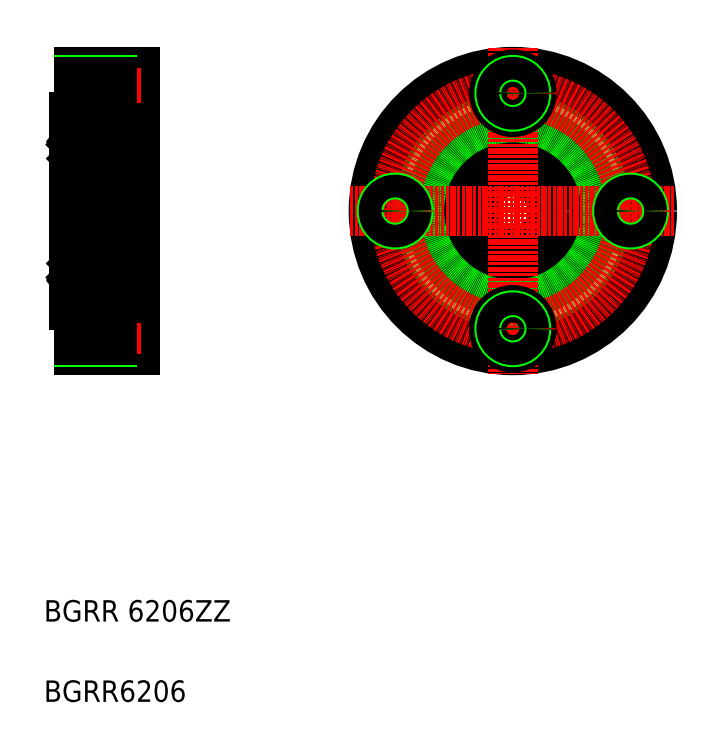
<metadata>
{"format":"dxf","ext":"dxf","renderer":"ezdxf+matplotlib","layout":"modelspace","background":"white","min_lineweight":24,"dpi":150}
</metadata>
<code>
0
SECTION
2
ENTITIES
0
LINE
8
0
10
310.9
20
308
30
0
11
310.9
21
238
31
0
0
LINE
8
0
10
333.9
20
325
30
0
11
333.9
21
221
31
0
0
LINE
8
0
10
328.9
20
240.5
30
0
11
328.9
21
305.5
31
0
0
LINE
8
0
10
331.1
20
240.5
30
0
11
331.1
21
305.5
31
0
0
TEXT
8
0
10
299.7
20
89.55
30
0
40
8
1
BGRR6206
0
TEXT
8
0
10
299.7
20
119.5
30
0
40
8
1
BGRR 6206ZZ
0
LINE
8
0
10
333.9
20
236
30
0
11
325.3
21
236
31
0
0
LINE
8
0
10
333.9
20
222
30
0
11
325.3
21
222
31
0
0
LINE
8
0
10
333.9
20
221
30
0
11
312.9
21
221
31
0
0
LINE
8
CENTER
10
335.9
20
229
30
0
11
308.9
21
229
31
0
0
LINE
8
0
10
325.3
20
222
30
0
11
325.3
21
236
31
0
0
LINE
8
0
10
312.9
20
221
30
0
11
312.9
21
238
31
0
0
LINE
8
0
10
325.3
20
224
30
0
11
312.9
21
224
31
0
0
LINE
8
0
10
325.3
20
224.7
30
0
11
312.9
21
224.7
31
0
0
LINE
8
0
10
325.3
20
234
30
0
11
312.9
21
234
31
0
0
LINE
8
0
10
325.3
20
233.2
30
0
11
312.9
21
233.2
31
0
0
LINE
8
0
10
312.9
20
238
30
0
11
310.9
21
238
31
0
0
LINE
8
0
10
312.9
20
245.5
30
0
11
310.9
21
245.5
31
0
0
LINE
8
0
10
333.9
20
242
30
0
11
331.1
21
242
31
0
0
LINE
8
0
10
331.1
20
246
30
0
11
328.9
21
246
31
0
0
LINE
8
0
10
331.1
20
240.5
30
0
11
328.9
21
240.5
31
0
0
LINE
8
CENTER
10
335.9
20
273
30
0
11
308.9
21
273
31
0
0
LINE
8
0
10
325.3
20
324
30
0
11
325.3
21
310
31
0
0
LINE
8
0
10
312.9
20
325
30
0
11
312.9
21
308
31
0
0
LINE
8
0
10
333.9
20
310
30
0
11
325.3
21
310
31
0
0
LINE
8
0
10
325.3
20
312
30
0
11
312.9
21
312
31
0
0
LINE
8
0
10
312.9
20
300.5
30
0
11
310.9
21
300.5
31
0
0
LINE
8
0
10
312.9
20
308
30
0
11
310.9
21
308
31
0
0
LINE
8
0
10
333.9
20
304
30
0
11
331.1
21
304
31
0
0
LINE
8
0
10
331.1
20
300
30
0
11
328.9
21
300
31
0
0
LINE
8
0
10
331.1
20
305.5
30
0
11
328.9
21
305.5
31
0
0
LINE
8
0
10
333.9
20
325
30
0
11
312.9
21
325
31
0
0
LINE
8
0
10
333.9
20
324
30
0
11
325.3
21
324
31
0
0
LINE
8
CENTER
10
335.9
20
317
30
0
11
308.9
21
317
31
0
0
LINE
8
0
10
325.3
20
312.7
30
0
11
312.9
21
312.7
31
0
0
LINE
8
0
10
325.3
20
322
30
0
11
312.9
21
322
31
0
0
LINE
8
0
10
325.3
20
321.2
30
0
11
312.9
21
321.2
31
0
0
LINE
8
0
10
323.4
20
325
30
0
11
323.4
21
325
31
0
0
LINE
8
0
10
328.6
20
325
30
0
11
328.6
21
325
31
0
0
CIRCLE
8
0
10
474.9
20
273
30
0
40
15
0
CIRCLE
8
0
10
474.9
20
273
30
0
40
31
0
CIRCLE
8
0
10
430.9
20
273
30
0
40
7
0
CIRCLE
8
0
10
518.9
20
273
30
0
40
7
0
CIRCLE
8
0
10
474.9
20
273
30
0
40
52
0
CIRCLE
8
0
10
474.9
20
273
30
0
40
35
0
CIRCLE
8
CENTER
10
474.9
20
273
30
0
40
44
0
LINE
8
CENTER
10
474.9
20
334
30
0
11
474.9
21
211.9
31
0
0
LINE
8
CENTER
10
413.9
20
273
30
0
11
536
21
273
31
0
0
CIRCLE
8
0
10
430.9
20
273
30
0
40
5
0
CIRCLE
8
0
10
430.9
20
273
30
0
40
4.25
0
CIRCLE
8
0
10
474.9
20
229
30
0
40
7
0
CIRCLE
8
0
10
474.9
20
229
30
0
40
5
0
CIRCLE
8
0
10
474.9
20
229
30
0
40
4.25
0
CIRCLE
8
0
10
518.9
20
273
30
0
40
5
0
CIRCLE
8
0
10
518.9
20
273
30
0
40
4.25
0
CIRCLE
8
0
10
474.9
20
317
30
0
40
7
0
CIRCLE
8
0
10
474.9
20
317
30
0
40
5
0
CIRCLE
8
0
10
474.9
20
317
30
0
40
4.25
0
CIRCLE
8
0
10
320.9
20
249.7
30
0
40
4.763
0
LINE
8
0
10
313.9
20
242
30
0
11
327.9
21
242
31
0
0
LINE
8
0
10
313.9
20
288
30
0
11
327.9
21
288
31
0
0
LINE
8
0
10
313.9
20
304
30
0
11
327.9
21
304
31
0
0
CIRCLE
8
0
10
320.9
20
296.2
30
0
40
4.763
0
LINE
8
0
10
313.9
20
258
30
0
11
327.9
21
258
31
0
0
LINE
8
0
10
312.9
20
303
30
0
11
312.9
21
243
31
0
0
LINE
8
0
10
313.9
20
246.4
30
0
11
313.7
21
246.2
31
0
0
LINE
8
0
10
313.9
20
246.4
30
0
11
314.1
21
246.2
31
0
0
LINE
8
0
10
314.7
20
245.7
30
0
11
314.8
21
246.7
31
0
0
LINE
8
0
10
314.4
20
245.7
30
0
11
314.5
21
247.1
31
0
0
ARC
8
0
10
313.9
20
246
30
0
40
0.3
50
130
51
220.1
0
LINE
8
0
10
313.1
20
245.8
30
0
11
313.6
21
245.8
31
0
0
ARC
8
0
10
313.1
20
245.6
30
0
40
0.2
50
90
51
180
0
ARC
8
0
10
314.3
20
245.7
30
0
40
0.46
50
220.1
51
355
0
LINE
8
0
10
313.9
20
246
30
0
11
314.2
21
245.6
31
0
0
LINE
8
0
10
314.1
20
246.2
30
0
11
313.9
21
246
31
0
0
LINE
8
0
10
313.6
20
245.8
30
0
11
313.9
21
245.4
31
0
0
ARC
8
0
10
314.3
20
245.7
30
0
40
0.16
50
220
51
357.6
0
LINE
8
0
10
315.2
20
252.6
30
0
11
317.1
21
252.6
31
0
0
LINE
8
0
10
315
20
246.9
30
0
11
317.1
21
246.9
31
0
0
LINE
8
0
10
313.4
20
248.2
30
0
11
313.4
21
252.8
31
0
0
LINE
8
0
10
313.7
20
248.3
30
0
11
313.7
21
252.8
31
0
0
LINE
8
0
10
314.5
20
247.1
30
0
11
313.4
21
248.2
31
0
0
LINE
8
0
10
314.8
20
247.2
30
0
11
313.7
21
248.3
31
0
0
ARC
8
0
10
315
20
246.7
30
0
40
0.2
50
90
51
175
0
LINE
8
0
10
314.8
20
246.3
30
0
11
314.8
21
247.2
31
0
0
ARC
8
0
10
313.7
20
252.8
30
0
40
0.3
50
90
51
180
0
LINE
8
0
10
313.6
20
253.4
30
0
11
313.9
21
253.7
31
0
0
ARC
8
0
10
313.1
20
253.6
30
0
40
0.2
50
180
51
270
0
LINE
8
0
10
313.1
20
253.4
30
0
11
313.6
21
253.4
31
0
0
ARC
8
0
10
315.2
20
252.8
30
0
40
0.2
50
200
51
270
0
LINE
8
0
10
314.6
20
253.7
30
0
11
315
21
252.7
31
0
0
LINE
8
0
10
313.7
20
253.1
30
0
11
314.3
21
253.1
31
0
0
LINE
8
0
10
314.3
20
252.8
30
0
11
313.7
21
252.8
31
0
0
LINE
8
0
10
314.3
20
253.1
30
0
11
314.3
21
252.8
31
0
0
ARC
8
0
10
314.4
20
253.3
30
0
40
0.5997
50
87.2
51
135
0
ARC
8
0
10
314.4
20
253.6
30
0
40
0.3002
50
19.97
51
94.46
0
LINE
8
0
10
313.7
20
297.6
30
0
11
313.7
21
293.2
31
0
0
LINE
8
0
10
313.4
20
297.8
30
0
11
313.4
21
293.2
31
0
0
LINE
8
0
10
315.2
20
293.4
30
0
11
317.1
21
293.4
31
0
0
LINE
8
0
10
313.6
20
292.6
30
0
11
313.9
21
292.2
31
0
0
ARC
8
0
10
313.7
20
293.2
30
0
40
0.3
50
180
51
270
0
LINE
8
0
10
313.1
20
292.6
30
0
11
313.6
21
292.6
31
0
0
ARC
8
0
10
313.1
20
292.4
30
0
40
0.2
50
90
51
180
0
ARC
8
0
10
315.2
20
293.2
30
0
40
0.2
50
90
51
160
0
ARC
8
0
10
314.4
20
292.6
30
0
40
0.5997
50
225
51
272.8
0
LINE
8
0
10
314.3
20
293.2
30
0
11
313.7
21
293.2
31
0
0
LINE
8
0
10
313.7
20
292.9
30
0
11
314.3
21
292.9
31
0
0
ARC
8
0
10
314.4
20
292.3
30
0
40
0.3002
50
265.5
51
340
0
LINE
8
0
10
314.3
20
292.9
30
0
11
314.3
21
293.2
31
0
0
LINE
8
0
10
314.6
20
292.2
30
0
11
315
21
293.2
31
0
0
LINE
8
0
10
315
20
299.1
30
0
11
317.1
21
299.1
31
0
0
LINE
8
0
10
313.9
20
299.6
30
0
11
314.1
21
299.8
31
0
0
LINE
8
0
10
313.9
20
299.6
30
0
11
313.7
21
299.7
31
0
0
LINE
8
0
10
314.4
20
300.2
30
0
11
314.5
21
298.9
31
0
0
LINE
8
0
10
314.7
20
300.2
30
0
11
314.8
21
299.2
31
0
0
LINE
8
0
10
314.5
20
298.9
30
0
11
313.4
21
297.8
31
0
0
LINE
8
0
10
314.8
20
298.7
30
0
11
313.7
21
297.6
31
0
0
LINE
8
0
10
314.8
20
299.6
30
0
11
314.8
21
298.7
31
0
0
ARC
8
0
10
315
20
299.3
30
0
40
0.2
50
185
51
270
0
LINE
8
0
10
313.1
20
300.2
30
0
11
313.6
21
300.2
31
0
0
ARC
8
0
10
313.9
20
300
30
0
40
0.3
50
139.9
51
230
0
ARC
8
0
10
313.1
20
300.4
30
0
40
0.2
50
180
51
270
0
LINE
8
0
10
313.9
20
300
30
0
11
314.2
21
300.3
31
0
0
ARC
8
0
10
314.3
20
300.2
30
0
40
0.46
50
4.987
51
139.9
0
LINE
8
0
10
313.6
20
300.2
30
0
11
313.9
21
300.5
31
0
0
LINE
8
0
10
314.1
20
299.8
30
0
11
313.9
21
300
31
0
0
ARC
8
0
10
314.3
20
300.2
30
0
40
0.16
50
2.375
51
140
0
LINE
8
0
10
328.9
20
303
30
0
11
328.9
21
243
31
0
0
LINE
8
0
10
327.3
20
245.7
30
0
11
327.2
21
247.1
31
0
0
LINE
8
0
10
327
20
245.7
30
0
11
326.9
21
246.7
31
0
0
LINE
8
0
10
327.8
20
246.4
30
0
11
328
21
246.2
31
0
0
LINE
8
0
10
327.8
20
246.4
30
0
11
327.6
21
246.2
31
0
0
ARC
8
0
10
327.9
20
246
30
0
40
0.3
50
319.9
51
50
0
LINE
8
0
10
328.7
20
245.8
30
0
11
328.1
21
245.8
31
0
0
LINE
8
0
10
327.6
20
246.2
30
0
11
327.9
21
246
31
0
0
LINE
8
0
10
328.1
20
245.8
30
0
11
327.8
21
245.4
31
0
0
ARC
8
0
10
327.5
20
245.7
30
0
40
0.16
50
182.4
51
320
0
LINE
8
0
10
327.9
20
246
30
0
11
327.6
21
245.6
31
0
0
ARC
8
0
10
327.5
20
245.7
30
0
40
0.46
50
185
51
319.9
0
ARC
8
0
10
328.7
20
245.6
30
0
40
0.2
50
0
51
90
0
ARC
8
0
10
328
20
252.8
30
0
40
0.3
50
0
51
90
0
LINE
8
0
10
327.2
20
247.1
30
0
11
328.3
21
248.2
31
0
0
LINE
8
0
10
328.2
20
253.4
30
0
11
327.8
21
253.7
31
0
0
LINE
8
0
10
328
20
248.3
30
0
11
328
21
252.8
31
0
0
LINE
8
0
10
326.7
20
246.9
30
0
11
324.7
21
246.9
31
0
0
LINE
8
0
10
326.9
20
247.2
30
0
11
328
21
248.3
31
0
0
LINE
8
0
10
326.9
20
246.3
30
0
11
326.9
21
247.2
31
0
0
ARC
8
0
10
326.7
20
246.7
30
0
40
0.2
50
4.987
51
90
0
LINE
8
0
10
326.5
20
252.6
30
0
11
324.7
21
252.6
31
0
0
ARC
8
0
10
326.5
20
252.8
30
0
40
0.2
50
270
51
340
0
LINE
8
0
10
327.1
20
253.7
30
0
11
326.7
21
252.7
31
0
0
LINE
8
0
10
326.9
20
253.2
30
0
11
326.9
21
253.2
31
0
0
LINE
8
0
10
327
20
253.5
30
0
11
327
21
253.5
31
0
0
LINE
8
0
10
327.4
20
252.8
30
0
11
328
21
252.8
31
0
0
LINE
8
0
10
328
20
253.1
30
0
11
327.4
21
253.1
31
0
0
LINE
8
0
10
327.4
20
253.1
30
0
11
327.4
21
252.8
31
0
0
ARC
8
0
10
327.4
20
253.6
30
0
40
0.3002
50
85.54
51
160
0
ARC
8
0
10
327.4
20
253.3
30
0
40
0.5997
50
45
51
92.8
0
LINE
8
0
10
328.3
20
248.2
30
0
11
328.3
21
252.8
31
0
0
LINE
8
0
10
328.7
20
253.4
30
0
11
328.2
21
253.4
31
0
0
ARC
8
0
10
328.7
20
253.6
30
0
40
0.2
50
270
51
0
0
LINE
8
0
10
328.3
20
297.8
30
0
11
328.3
21
293.2
31
0
0
LINE
8
0
10
328
20
297.6
30
0
11
328
21
293.2
31
0
0
LINE
8
0
10
328.2
20
292.6
30
0
11
327.8
21
292.2
31
0
0
ARC
8
0
10
328
20
293.2
30
0
40
0.3
50
270
51
0
0
LINE
8
0
10
326.5
20
293.4
30
0
11
324.7
21
293.4
31
0
0
ARC
8
0
10
326.5
20
293.2
30
0
40
0.2
50
19.97
51
90
0
LINE
8
0
10
328
20
292.9
30
0
11
327.4
21
292.9
31
0
0
LINE
8
0
10
327.4
20
293.2
30
0
11
328
21
293.2
31
0
0
ARC
8
0
10
327.4
20
292.6
30
0
40
0.5997
50
267.2
51
315
0
ARC
8
0
10
327.4
20
292.3
30
0
40
0.3002
50
200
51
274.5
0
LINE
8
0
10
327.4
20
292.9
30
0
11
327.4
21
293.2
31
0
0
LINE
8
0
10
327.1
20
292.2
30
0
11
326.7
21
293.2
31
0
0
ARC
8
0
10
328.7
20
292.4
30
0
40
0.2
50
0
51
90
0
LINE
8
0
10
328.7
20
292.6
30
0
11
328.2
21
292.6
31
0
0
LINE
8
0
10
327.2
20
298.9
30
0
11
328.3
21
297.8
31
0
0
LINE
8
0
10
328.7
20
300.2
30
0
11
328.1
21
300.2
31
0
0
ARC
8
0
10
327.9
20
300
30
0
40
0.3
50
310
51
40.09
0
LINE
8
0
10
327.8
20
299.6
30
0
11
328
21
299.7
31
0
0
LINE
8
0
10
327.8
20
299.6
30
0
11
327.6
21
299.8
31
0
0
LINE
8
0
10
327
20
300.2
30
0
11
326.9
21
299.2
31
0
0
LINE
8
0
10
327.3
20
300.2
30
0
11
327.2
21
298.9
31
0
0
LINE
8
0
10
326.7
20
299.1
30
0
11
324.7
21
299.1
31
0
0
LINE
8
0
10
326.9
20
298.7
30
0
11
328
21
297.6
31
0
0
ARC
8
0
10
326.7
20
299.3
30
0
40
0.2
50
270
51
355
0
LINE
8
0
10
326.9
20
299.6
30
0
11
326.9
21
298.7
31
0
0
LINE
8
0
10
328.1
20
300.2
30
0
11
327.8
21
300.5
31
0
0
ARC
8
0
10
327.5
20
300.2
30
0
40
0.46
50
40.09
51
175
0
LINE
8
0
10
327.9
20
300
30
0
11
327.6
21
300.3
31
0
0
ARC
8
0
10
327.5
20
300.2
30
0
40
0.16
50
40.01
51
177.6
0
LINE
8
0
10
327.6
20
299.8
30
0
11
327.9
21
300
31
0
0
ARC
8
0
10
328.7
20
300.4
30
0
40
0.2
50
270
51
0
0
ARC
8
0
10
313.9
20
303
30
0
40
1
50
90
51
180
0
ARC
8
0
10
327.9
20
303
30
0
40
1
50
0
51
90
0
ARC
8
0
10
327.9
20
289
30
0
40
1
50
270
51
0
0
ARC
8
0
10
313.9
20
289
30
0
40
1
50
180
51
270
0
ARC
8
0
10
313.9
20
243
30
0
40
1
50
180
51
270
0
ARC
8
0
10
327.9
20
243
30
0
40
1
50
270
51
0
0
ARC
8
0
10
327.9
20
257
30
0
40
1
50
0
51
90
0
ARC
8
0
10
313.9
20
257
30
0
40
1
50
90
51
180
0
ENDSEC
0
EOF

</code>
